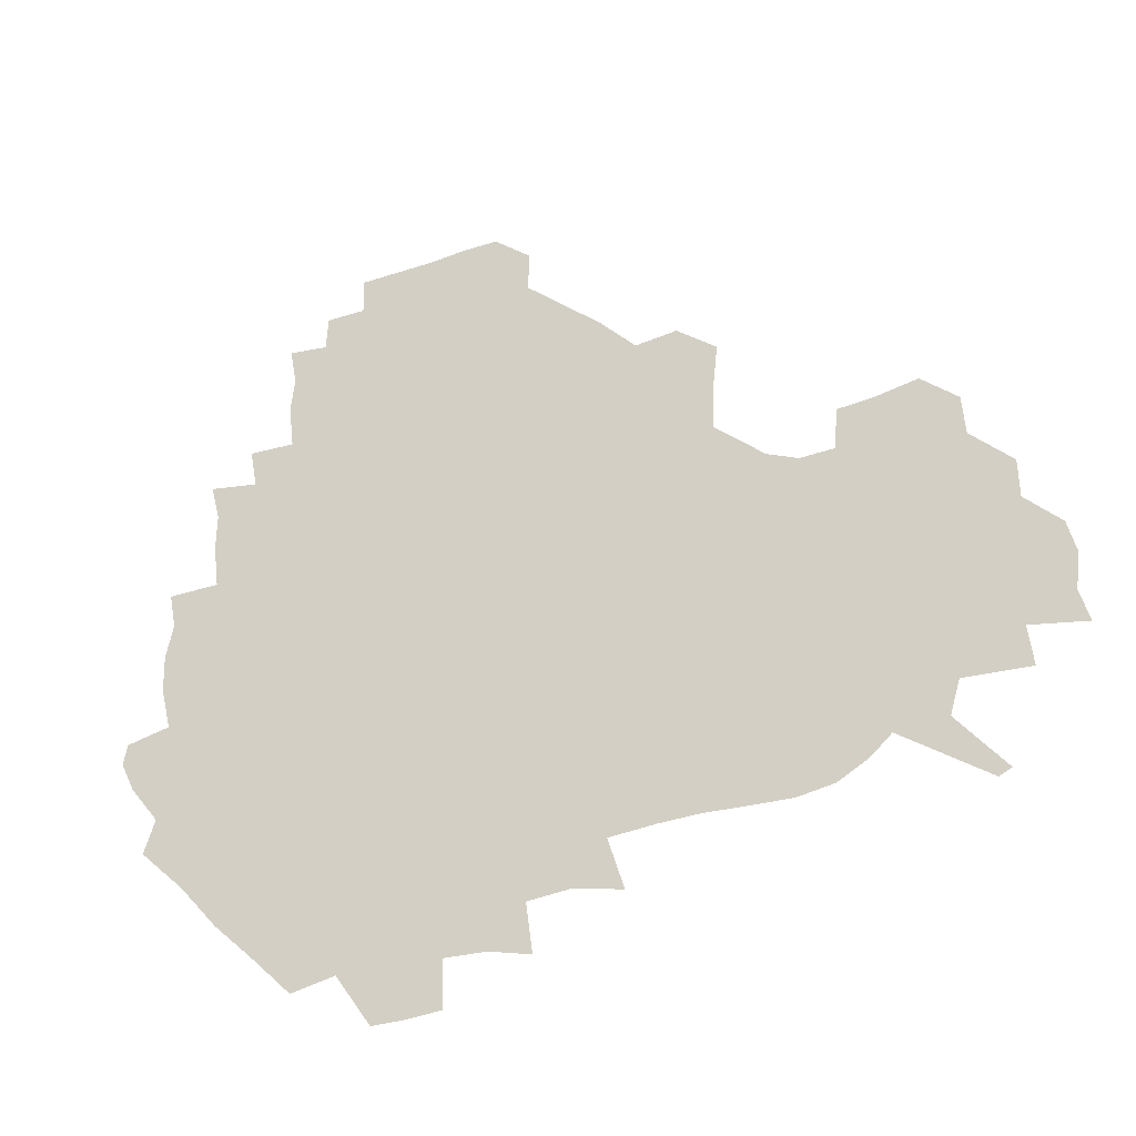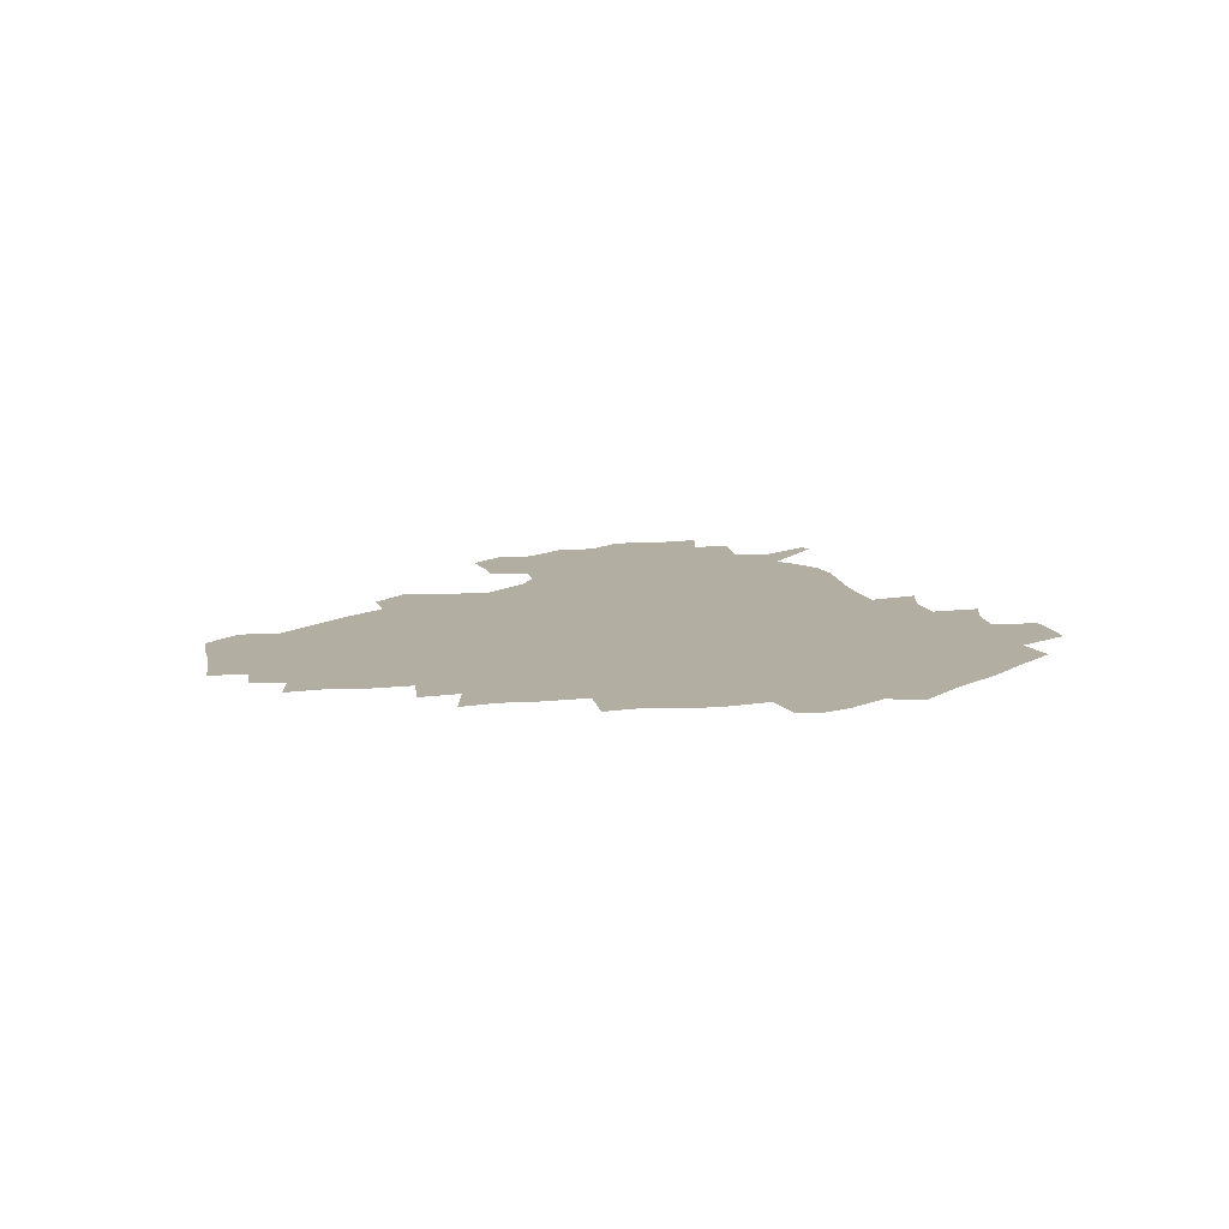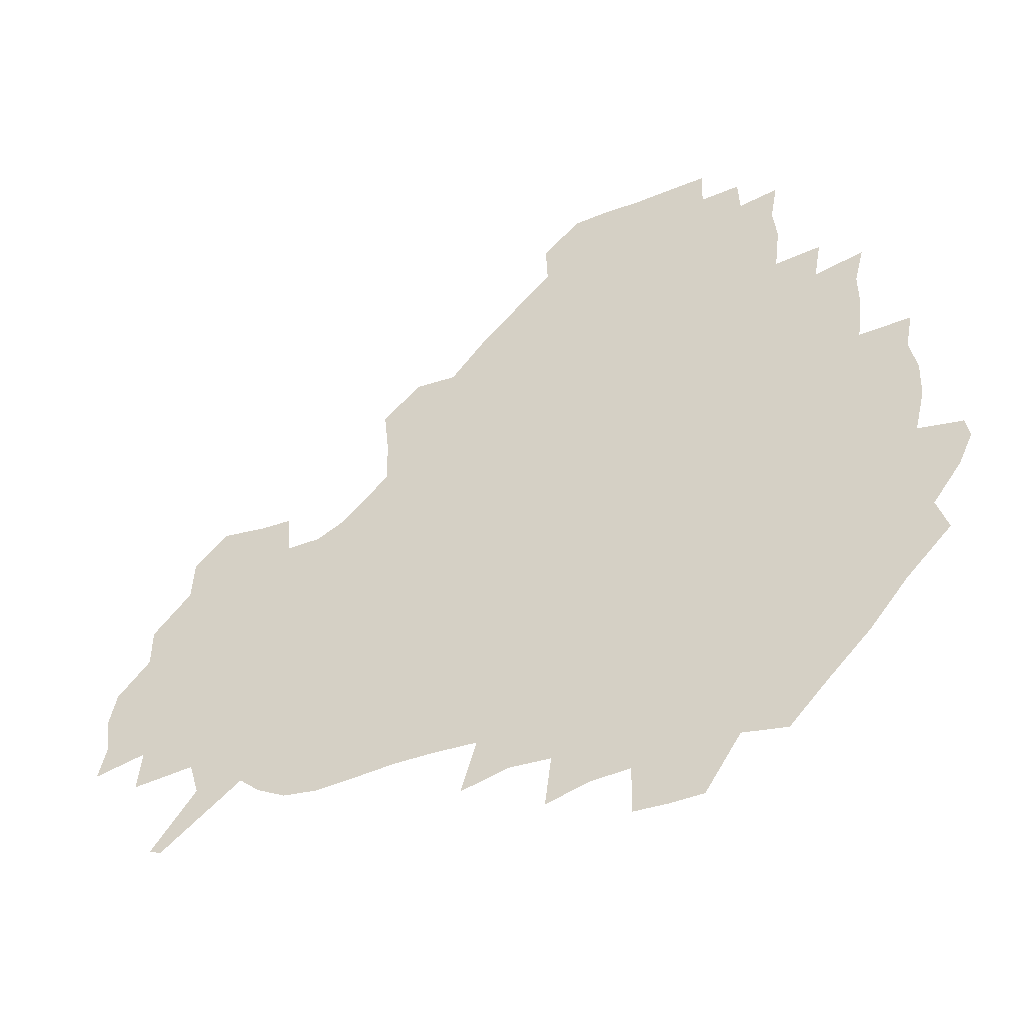
<metadata>
{"format":"obj","ext":"obj","renderer":"f3d","projection":"perspective","resolution":1024,"background":"white","views":[{"elev":-32.9,"azim":25.1,"up":"+Y"},{"elev":10.7,"azim":-99.7,"up":"+Z"},{"elev":-43.7,"azim":-154.4,"up":"+Y"}]}
</metadata>
<code>
v 238.8 187 0
v 232.8 199.5 0
v 234.5 207.6 0
v 246.3 157.8 0
v 250.8 171.4 0
v 252.3 184.3 0
v 253.9 197.5 0
v 252.6 211.3 0
v 248.3 228.9 0
v 247.8 244 0
v 250.8 257.8 0
v 247.9 272.3 0
v 265.2 139.7 0
v 270.8 154.6 0
v 272.8 168.6 0
v 274.1 182.5 0
v 270.7 197.1 0
v 270.9 211.1 0
v 271.3 226 0
v 272.9 241 0
v 271.3 256.4 0
v 269.3 272.3 0
v 266.9 290.6 0
v 267.2 305.2 0
v 263.3 320.1 0
v 280.9 121.4 0
v 286 138.2 0
v 290.6 153.7 0
v 291.6 167.8 0
v 289.5 182 0
v 288.4 196.4 0
v 288.6 210.7 0
v 287 225.6 0
v 288.6 239.9 0
v 289.1 254.5 0
v 287.7 269.8 0
v 285.7 286.3 0
v 284.8 301.8 0
v 283.8 316.5 0
v 280.8 332.6 0
v 298.3 104.6 0
v 301.5 122.6 0
v 304.2 138.8 0
v 305.9 153.5 0
v 306.3 167.4 0
v 305.5 181.5 0
v 305 195.8 0
v 304.1 210.4 0
v 304.1 224.9 0
v 303.3 239.6 0
v 304.9 253.6 0
v 303.8 268.7 0
v 302.1 284.8 0
v 299.7 301.5 0
v 300.5 316 0
v 300 331.5 0
v 297.8 349.6 0
v 299.4 363.4 0
v 296.5 379 0
v 314.8 88.18 0
v 316.3 106.6 0
v 317.8 123.3 0
v 318.9 138.6 0
v 320.1 153.5 0
v 320.5 167.5 0
v 320.1 181.4 0
v 319.5 195.7 0
v 319.7 210 0
v 320 224.3 0
v 319.9 238.7 0
v 318.9 253.8 0
v 317.8 269.3 0
v 317.3 284.5 0
v 316.3 300.2 0
v 314.5 316.7 0
v 316.3 330.8 0
v 316.2 346.1 0
v 315.5 361.2 0
v 312.9 376.8 0
v 313.6 390.6 0
v 333.1 91.74 0
v 332.7 108.4 0
v 333 124.1 0
v 333.7 139.2 0
v 333.9 153.5 0
v 334.4 167.6 0
v 334.4 181.5 0
v 334.5 195.6 0
v 333.8 209.9 0
v 334 224.2 0
v 334.4 238.3 0
v 333 253.8 0
v 334.2 267.6 0
v 332.4 284.1 0
v 331.1 300.5 0
v 331.3 315.5 0
v 331.5 330.4 0
v 331 345.9 0
v 330.9 360.8 0
v 330.4 375.6 0
v 330 390.2 0
v 329.6 405.1 0
v 348 69.89 0
v 347.1 91.64 0
v 347.1 108.9 0
v 347.8 125.6 0
v 347.9 139.8 0
v 347.8 153.7 0
v 348 167.8 0
v 348.1 181.7 0
v 348.4 195.6 0
v 348.3 209.8 0
v 348.6 224 0
v 348.3 238.5 0
v 348.9 252.5 0
v 348.1 267.9 0
v 346.8 284.9 0
v 346.6 299.9 0
v 346.3 315.4 0
v 346.5 330.2 0
v 346.2 345.5 0
v 345.9 360.7 0
v 346.5 375 0
v 344.9 390.9 0
v 345.4 405.1 0
v 361.7 69.81 0
v 361.2 92.82 0
v 361.3 109.4 0
v 361.5 126.1 0
v 361.5 139.8 0
v 361.5 153.6 0
v 361.6 167.6 0
v 361.7 181.7 0
v 361.9 195.9 0
v 362.2 210.1 0
v 362.3 224.4 0
v 362.4 238.7 0
v 362.7 252.8 0
v 362.9 266.7 0
v 361.1 285.1 0
v 360.8 301.7 0
v 361.1 315.7 0
v 361 331.1 0
v 361.3 345.5 0
v 361 360.5 0
v 361.4 375 0
v 361 390.2 0
v 360.9 404.9 0
v 375.9 70.72 0
v 375.7 90.13 0
v 375.4 109.5 0
v 374.9 126.8 0
v 375.3 139.9 0
v 375.4 153.7 0
v 375.5 167.7 0
v 375.6 181.8 0
v 375.8 196 0
v 376.1 210.3 0
v 376.2 224.7 0
v 376.4 238.8 0
v 377.2 252.2 0
v 376.9 267.1 0
v 376.3 283.1 0
v 375.2 301.5 0
v 375.6 316.4 0
v 375.7 331.3 0
v 376.1 345.4 0
v 376.1 360.3 0
v 376.1 375.3 0
v 376 390.6 0
v 375.8 405.9 0
v 392.8 89.32 0
v 390.4 109.2 0
v 390.2 124.3 0
v 389.3 139.8 0
v 389 154.1 0
v 389.5 167.8 0
v 389.5 182.2 0
v 389.7 196.2 0
v 390.2 210.7 0
v 390.2 225 0
v 390.6 238.8 0
v 390.8 252.7 0
v 390.8 267.9 0
v 390.6 283.8 0
v 390.3 300.1 0
v 390 317.2 0
v 390.5 331.6 0
v 390.9 346.1 0
v 390.9 360.8 0
v 391 376.2 0
v 391 390.9 0
v 390.9 405.7 0
v 410.2 84.83 0
v 407.4 105.2 0
v 405.2 123.7 0
v 404 139.1 0
v 403.7 153.6 0
v 403.1 168.6 0
v 402.9 182.7 0
v 403.4 196.7 0
v 403.2 210.8 0
v 404.1 225 0
v 404.3 239 0
v 404.5 252.6 0
v 404.9 267.1 0
v 405.2 282.4 0
v 405.2 298.7 0
v 405.6 314.7 0
v 405.7 330.5 0
v 405.8 346.2 0
v 406.1 362.4 0
v 405.7 376.5 0
v 406.4 392.6 0
v 424.6 106.6 0
v 421.5 123.2 0
v 419.8 138.2 0
v 417.7 154.2 0
v 417.8 168.2 0
v 418.1 182.3 0
v 418.2 196.6 0
v 417.8 211 0
v 417.9 225.2 0
v 418.6 239.4 0
v 418.1 253 0
v 418.6 267 0
v 419.4 282.7 0
v 419.7 297.4 0
v 420.4 315.5 0
v 420.9 331.2 0
v 421.1 347.1 0
v 420.9 362.8 0
v 444.8 102.2 0
v 438.3 123.1 0
v 434.3 139.2 0
v 432.9 153.8 0
v 432.2 168.2 0
v 432.2 182.4 0
v 432.6 196.6 0
v 432.6 210.9 0
v 431.8 225.5 0
v 432.1 239.5 0
v 432.3 253.4 0
v 432.8 267.6 0
v 433.8 282.9 0
v 434.5 298.3 0
v 435.2 313.9 0
v 436.1 331.1 0
v 436.7 348.6 0
v 456.7 124.4 0
v 452.4 138.5 0
v 450.3 152.9 0
v 447.8 168.1 0
v 447.8 182 0
v 449 196.1 0
v 446.1 211.8 0
v 445.9 225.7 0
v 446.2 239.6 0
v 446.7 253.7 0
v 447.4 268 0
v 448.1 282.6 0
v 449.2 298.1 0
v 450.9 315.2 0
v 452.2 332 0
v 474.1 124.8 0
v 469.4 138.5 0
v 466 153.2 0
v 465.9 166.9 0
v 464 181.8 0
v 464.5 195.7 0
v 462.3 211.1 0
v 461.1 225.6 0
v 461.5 239.8 0
v 461.7 254 0
v 461.5 267.9 0
v 463.5 282.7 0
v 465.6 299.4 0
v 466.4 315.7 0
v 469.3 333.6 0
v 491.3 123.8 0
v 483.6 139.8 0
v 483.1 152.8 0
v 480.6 167.4 0
v 480.7 181.3 0
v 479.1 196 0
v 477.9 210.7 0
v 475.6 225.6 0
v 476 239.5 0
v 478 253.8 0
v 479.9 268.5 0
v 483.2 283.6 0
v 483.7 302.5 0
v 485.6 320.4 0
v 507.7 123.1 0
v 499 140.1 0
v 498.1 152.9 0
v 495.2 167.8 0
v 495.1 181.4 0
v 492.7 196.7 0
v 491.6 210.9 0
v 490.6 225.1 0
v 492.6 238.8 0
v 495.4 252.3 0
v 503.3 265.4 0
v 522.3 125.4 0
v 513.9 141.3 0
v 510.8 154.9 0
v 509.2 168.6 0
v 507.4 183 0
v 506.2 197.2 0
v 504.9 211.1 0
v 503.2 224.6 0
v 505.4 237 0
v 508.5 249.3 0
v 515.8 259.9 0
v 534.7 132.2 0
v 529.4 143.3 0
v 524.9 156.3 0
v 523.2 169.3 0
v 521.8 182.8 0
v 521.6 196.6 0
v 519.7 210.8 0
v 519.3 223.7 0
v 518.5 236.1 0
v 520.5 246.9 0
v 529.8 260.1 0
v 531.1 277 0
v 543.1 139.6 0
v 542.2 147 0
v 539.5 157.4 0
v 537.7 169.8 0
v 534.7 183.4 0
v 534.9 196.4 0
v 536.7 209.4 0
v 534.9 222.7 0
v 536.8 235.8 0
v 539 248.8 0
v 541.6 262.8 0
v 544.7 277.8 0
v 577.5 115.1 0
v 551.6 145.4 0
v 555.2 155.3 0
v 554 169.2 0
v 553.7 182.2 0
v 555.6 195.5 0
v 555.7 209.4 0
v 555.4 223.5 0
v 558.7 237.5 0
v 555.6 251.1 0
v 557.8 264.9 0
v 562.9 280.8 0
v 582.5 117.4 0
v 563.5 141.1 0
v 567.6 154.5 0
v 570.9 168.5 0
v 569.9 181.7 0
v 570.1 195.1 0
v 571.2 209.2 0
v 573.4 223.2 0
v 575.7 237 0
v 578.5 251.9 0
v 577.4 267.9 0
v 593.8 152.8 0
v 591.9 169 0
v 587.8 181.7 0
v 584 195.1 0
v 589.8 206.9 0
v 595.2 219.9 0
v 594.9 235.5 0
v 614.1 164.9 0
v 610.6 178.1 0
v 612.4 192.7 0
v 609.2 205.8 0
f 5 6 1
f 1 6 2
f 6 7 2
f 2 7 3
f 7 8 3
f 13 14 4
f 4 14 5
f 14 15 5
f 5 15 6
f 15 16 6
f 6 16 7
f 16 17 7
f 7 17 8
f 17 18 8
f 8 18 9
f 18 19 9
f 9 19 10
f 19 20 10
f 10 20 11
f 20 21 11
f 11 21 12
f 21 22 12
f 26 27 13
f 13 27 14
f 27 28 14
f 14 28 15
f 28 29 15
f 15 29 16
f 29 30 16
f 16 30 17
f 30 31 17
f 17 31 18
f 31 32 18
f 18 32 19
f 32 33 19
f 19 33 20
f 33 34 20
f 20 34 21
f 34 35 21
f 21 35 22
f 35 36 22
f 22 36 23
f 36 37 23
f 23 37 24
f 37 38 24
f 24 38 25
f 38 39 25
f 41 42 26
f 26 42 27
f 42 43 27
f 27 43 28
f 43 44 28
f 28 44 29
f 44 45 29
f 29 45 30
f 45 46 30
f 30 46 31
f 46 47 31
f 31 47 32
f 47 48 32
f 32 48 33
f 48 49 33
f 33 49 34
f 49 50 34
f 34 50 35
f 50 51 35
f 35 51 36
f 51 52 36
f 36 52 37
f 52 53 37
f 37 53 38
f 53 54 38
f 38 54 39
f 54 55 39
f 39 55 40
f 55 56 40
f 60 61 41
f 41 61 42
f 61 62 42
f 42 62 43
f 62 63 43
f 43 63 44
f 63 64 44
f 44 64 45
f 64 65 45
f 45 65 46
f 65 66 46
f 46 66 47
f 66 67 47
f 47 67 48
f 67 68 48
f 48 68 49
f 68 69 49
f 49 69 50
f 69 70 50
f 50 70 51
f 70 71 51
f 51 71 52
f 71 72 52
f 52 72 53
f 72 73 53
f 53 73 54
f 73 74 54
f 54 74 55
f 74 75 55
f 55 75 56
f 75 76 56
f 56 76 57
f 76 77 57
f 57 77 58
f 77 78 58
f 58 78 59
f 78 79 59
f 60 81 61
f 81 82 61
f 61 82 62
f 82 83 62
f 62 83 63
f 83 84 63
f 63 84 64
f 84 85 64
f 64 85 65
f 85 86 65
f 65 86 66
f 86 87 66
f 66 87 67
f 87 88 67
f 67 88 68
f 88 89 68
f 68 89 69
f 89 90 69
f 69 90 70
f 90 91 70
f 70 91 71
f 91 92 71
f 71 92 72
f 92 93 72
f 72 93 73
f 93 94 73
f 73 94 74
f 94 95 74
f 74 95 75
f 95 96 75
f 75 96 76
f 96 97 76
f 76 97 77
f 97 98 77
f 77 98 78
f 98 99 78
f 78 99 79
f 99 100 79
f 79 100 80
f 100 101 80
f 103 104 81
f 81 104 82
f 104 105 82
f 82 105 83
f 105 106 83
f 83 106 84
f 106 107 84
f 84 107 85
f 107 108 85
f 85 108 86
f 108 109 86
f 86 109 87
f 109 110 87
f 87 110 88
f 110 111 88
f 88 111 89
f 111 112 89
f 89 112 90
f 112 113 90
f 90 113 91
f 113 114 91
f 91 114 92
f 114 115 92
f 92 115 93
f 115 116 93
f 93 116 94
f 116 117 94
f 94 117 95
f 117 118 95
f 95 118 96
f 118 119 96
f 96 119 97
f 119 120 97
f 97 120 98
f 120 121 98
f 98 121 99
f 121 122 99
f 99 122 100
f 122 123 100
f 100 123 101
f 123 124 101
f 101 124 102
f 124 125 102
f 103 126 104
f 126 127 104
f 104 127 105
f 127 128 105
f 105 128 106
f 128 129 106
f 106 129 107
f 129 130 107
f 107 130 108
f 130 131 108
f 108 131 109
f 131 132 109
f 109 132 110
f 132 133 110
f 110 133 111
f 133 134 111
f 111 134 112
f 134 135 112
f 112 135 113
f 135 136 113
f 113 136 114
f 136 137 114
f 114 137 115
f 137 138 115
f 115 138 116
f 138 139 116
f 116 139 117
f 139 140 117
f 117 140 118
f 140 141 118
f 118 141 119
f 141 142 119
f 119 142 120
f 142 143 120
f 120 143 121
f 143 144 121
f 121 144 122
f 144 145 122
f 122 145 123
f 145 146 123
f 123 146 124
f 146 147 124
f 124 147 125
f 147 148 125
f 126 149 127
f 149 150 127
f 127 150 128
f 150 151 128
f 128 151 129
f 151 152 129
f 129 152 130
f 152 153 130
f 130 153 131
f 153 154 131
f 131 154 132
f 154 155 132
f 132 155 133
f 155 156 133
f 133 156 134
f 156 157 134
f 134 157 135
f 157 158 135
f 135 158 136
f 158 159 136
f 136 159 137
f 159 160 137
f 137 160 138
f 160 161 138
f 138 161 139
f 161 162 139
f 139 162 140
f 162 163 140
f 140 163 141
f 163 164 141
f 141 164 142
f 164 165 142
f 142 165 143
f 165 166 143
f 143 166 144
f 166 167 144
f 144 167 145
f 167 168 145
f 145 168 146
f 168 169 146
f 146 169 147
f 169 170 147
f 147 170 148
f 170 171 148
f 150 172 151
f 172 173 151
f 151 173 152
f 173 174 152
f 152 174 153
f 174 175 153
f 153 175 154
f 175 176 154
f 154 176 155
f 176 177 155
f 155 177 156
f 177 178 156
f 156 178 157
f 178 179 157
f 157 179 158
f 179 180 158
f 158 180 159
f 180 181 159
f 159 181 160
f 181 182 160
f 160 182 161
f 182 183 161
f 161 183 162
f 183 184 162
f 162 184 163
f 184 185 163
f 163 185 164
f 185 186 164
f 164 186 165
f 186 187 165
f 165 187 166
f 187 188 166
f 166 188 167
f 188 189 167
f 167 189 168
f 189 190 168
f 168 190 169
f 190 191 169
f 169 191 170
f 191 192 170
f 170 192 171
f 192 193 171
f 172 194 173
f 194 195 173
f 173 195 174
f 195 196 174
f 174 196 175
f 196 197 175
f 175 197 176
f 197 198 176
f 176 198 177
f 198 199 177
f 177 199 178
f 199 200 178
f 178 200 179
f 200 201 179
f 179 201 180
f 201 202 180
f 180 202 181
f 202 203 181
f 181 203 182
f 203 204 182
f 182 204 183
f 204 205 183
f 183 205 184
f 205 206 184
f 184 206 185
f 206 207 185
f 185 207 186
f 207 208 186
f 186 208 187
f 208 209 187
f 187 209 188
f 209 210 188
f 188 210 189
f 210 211 189
f 189 211 190
f 211 212 190
f 190 212 191
f 212 213 191
f 191 213 192
f 213 214 192
f 192 214 193
f 195 215 196
f 215 216 196
f 196 216 197
f 216 217 197
f 197 217 198
f 217 218 198
f 198 218 199
f 218 219 199
f 199 219 200
f 219 220 200
f 200 220 201
f 220 221 201
f 201 221 202
f 221 222 202
f 202 222 203
f 222 223 203
f 203 223 204
f 223 224 204
f 204 224 205
f 224 225 205
f 205 225 206
f 225 226 206
f 206 226 207
f 226 227 207
f 207 227 208
f 227 228 208
f 208 228 209
f 228 229 209
f 209 229 210
f 229 230 210
f 210 230 211
f 230 231 211
f 211 231 212
f 231 232 212
f 212 232 213
f 215 233 216
f 233 234 216
f 216 234 217
f 234 235 217
f 217 235 218
f 235 236 218
f 218 236 219
f 236 237 219
f 219 237 220
f 237 238 220
f 220 238 221
f 238 239 221
f 221 239 222
f 239 240 222
f 222 240 223
f 240 241 223
f 223 241 224
f 241 242 224
f 224 242 225
f 242 243 225
f 225 243 226
f 243 244 226
f 226 244 227
f 244 245 227
f 227 245 228
f 245 246 228
f 228 246 229
f 246 247 229
f 229 247 230
f 247 248 230
f 230 248 231
f 248 249 231
f 231 249 232
f 234 250 235
f 250 251 235
f 235 251 236
f 251 252 236
f 236 252 237
f 252 253 237
f 237 253 238
f 253 254 238
f 238 254 239
f 254 255 239
f 239 255 240
f 255 256 240
f 240 256 241
f 256 257 241
f 241 257 242
f 257 258 242
f 242 258 243
f 258 259 243
f 243 259 244
f 259 260 244
f 244 260 245
f 260 261 245
f 245 261 246
f 261 262 246
f 246 262 247
f 262 263 247
f 247 263 248
f 263 264 248
f 248 264 249
f 250 265 251
f 265 266 251
f 251 266 252
f 266 267 252
f 252 267 253
f 267 268 253
f 253 268 254
f 268 269 254
f 254 269 255
f 269 270 255
f 255 270 256
f 270 271 256
f 256 271 257
f 271 272 257
f 257 272 258
f 272 273 258
f 258 273 259
f 273 274 259
f 259 274 260
f 274 275 260
f 260 275 261
f 275 276 261
f 261 276 262
f 276 277 262
f 262 277 263
f 277 278 263
f 263 278 264
f 278 279 264
f 265 280 266
f 280 281 266
f 266 281 267
f 281 282 267
f 267 282 268
f 282 283 268
f 268 283 269
f 283 284 269
f 269 284 270
f 284 285 270
f 270 285 271
f 285 286 271
f 271 286 272
f 286 287 272
f 272 287 273
f 287 288 273
f 273 288 274
f 288 289 274
f 274 289 275
f 289 290 275
f 275 290 276
f 290 291 276
f 276 291 277
f 291 292 277
f 277 292 278
f 292 293 278
f 278 293 279
f 280 294 281
f 294 295 281
f 281 295 282
f 295 296 282
f 282 296 283
f 296 297 283
f 283 297 284
f 297 298 284
f 284 298 285
f 298 299 285
f 285 299 286
f 299 300 286
f 286 300 287
f 300 301 287
f 287 301 288
f 301 302 288
f 288 302 289
f 302 303 289
f 289 303 290
f 303 304 290
f 290 304 291
f 294 305 295
f 305 306 295
f 295 306 296
f 306 307 296
f 296 307 297
f 307 308 297
f 297 308 298
f 308 309 298
f 298 309 299
f 309 310 299
f 299 310 300
f 310 311 300
f 300 311 301
f 311 312 301
f 301 312 302
f 312 313 302
f 302 313 303
f 313 314 303
f 303 314 304
f 314 315 304
f 305 316 306
f 316 317 306
f 306 317 307
f 317 318 307
f 307 318 308
f 318 319 308
f 308 319 309
f 319 320 309
f 309 320 310
f 320 321 310
f 310 321 311
f 321 322 311
f 311 322 312
f 322 323 312
f 312 323 313
f 323 324 313
f 313 324 314
f 324 325 314
f 314 325 315
f 325 326 315
f 316 328 317
f 328 329 317
f 317 329 318
f 329 330 318
f 318 330 319
f 330 331 319
f 319 331 320
f 331 332 320
f 320 332 321
f 332 333 321
f 321 333 322
f 333 334 322
f 322 334 323
f 334 335 323
f 323 335 324
f 335 336 324
f 324 336 325
f 336 337 325
f 325 337 326
f 337 338 326
f 326 338 327
f 338 339 327
f 328 340 329
f 340 341 329
f 329 341 330
f 341 342 330
f 330 342 331
f 342 343 331
f 331 343 332
f 343 344 332
f 332 344 333
f 344 345 333
f 333 345 334
f 345 346 334
f 334 346 335
f 346 347 335
f 335 347 336
f 347 348 336
f 336 348 337
f 348 349 337
f 337 349 338
f 349 350 338
f 338 350 339
f 350 351 339
f 340 352 341
f 352 353 341
f 341 353 342
f 353 354 342
f 342 354 343
f 354 355 343
f 343 355 344
f 355 356 344
f 344 356 345
f 356 357 345
f 345 357 346
f 357 358 346
f 346 358 347
f 358 359 347
f 347 359 348
f 359 360 348
f 348 360 349
f 360 361 349
f 349 361 350
f 361 362 350
f 350 362 351
f 354 363 355
f 363 364 355
f 355 364 356
f 364 365 356
f 356 365 357
f 365 366 357
f 357 366 358
f 366 367 358
f 358 367 359
f 367 368 359
f 359 368 360
f 368 369 360
f 360 369 361
f 364 370 365
f 370 371 365
f 365 371 366
f 371 372 366
f 366 372 367
f 372 373 367
f 367 373 368

</code>
